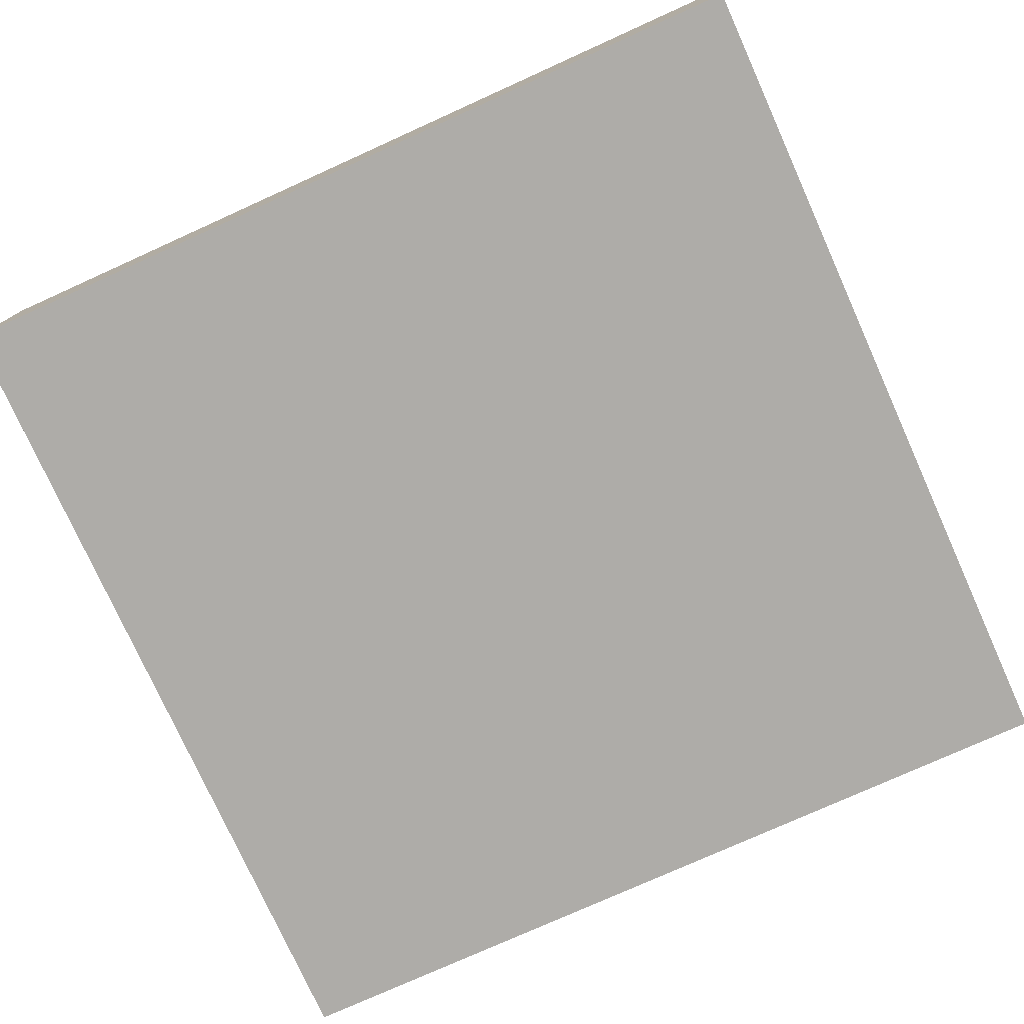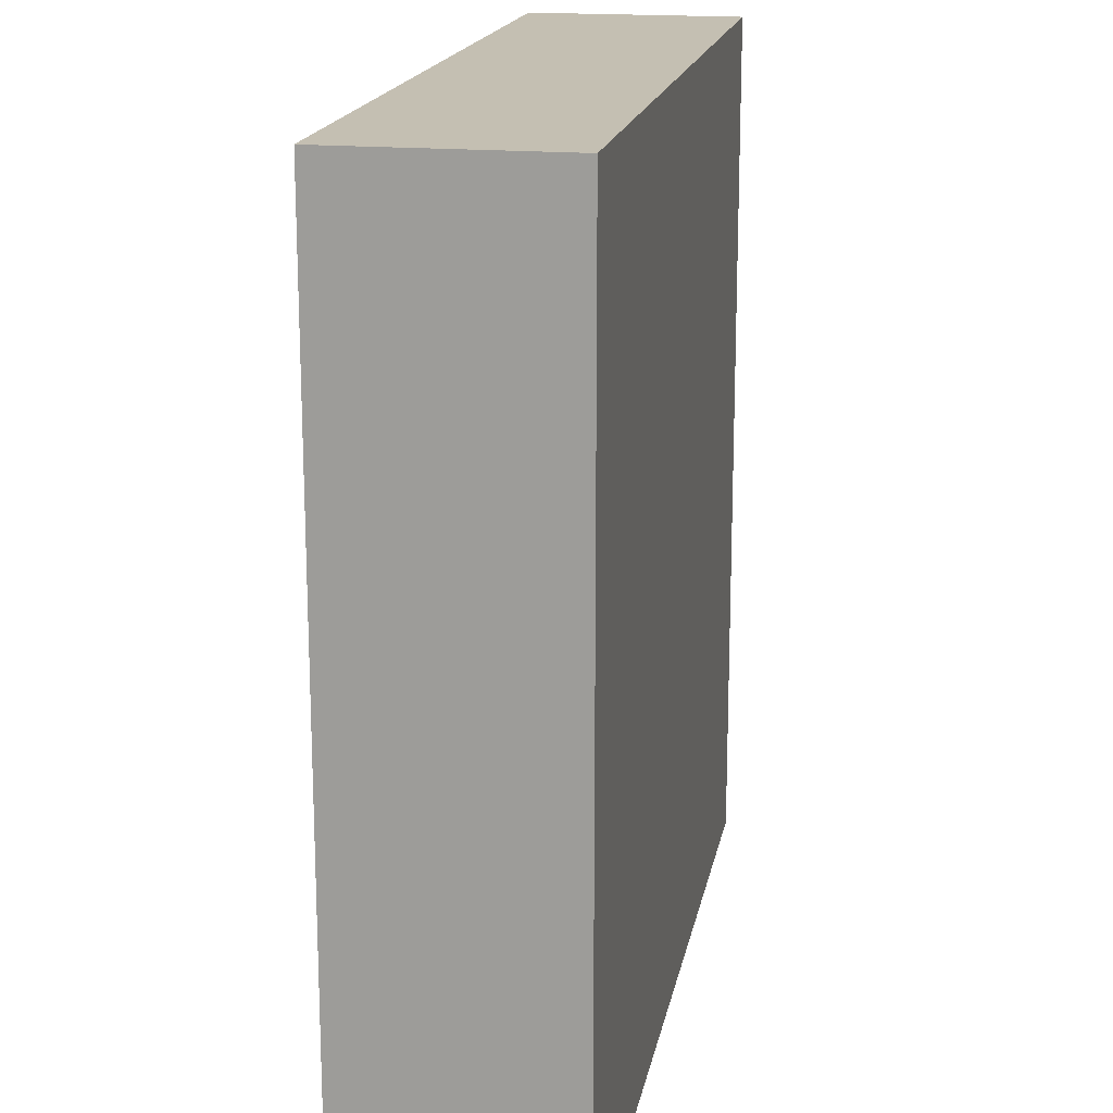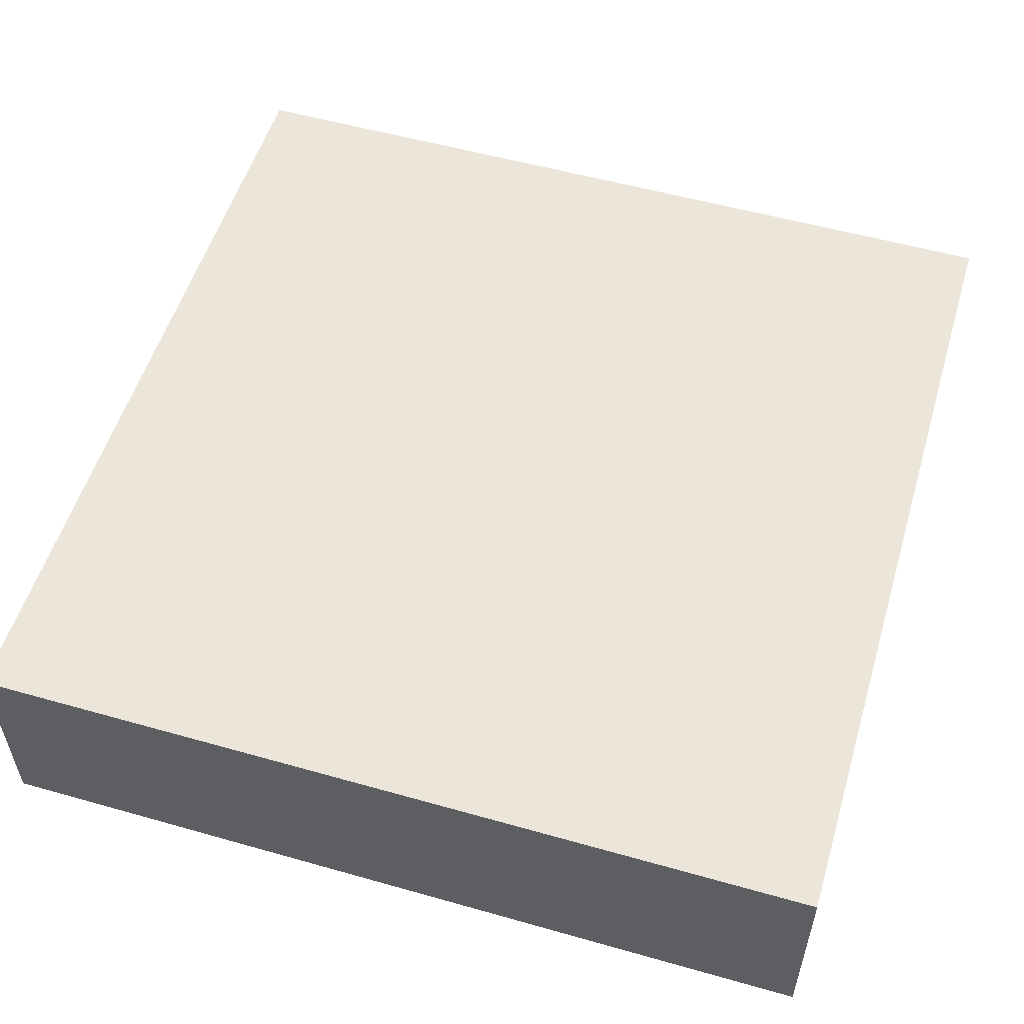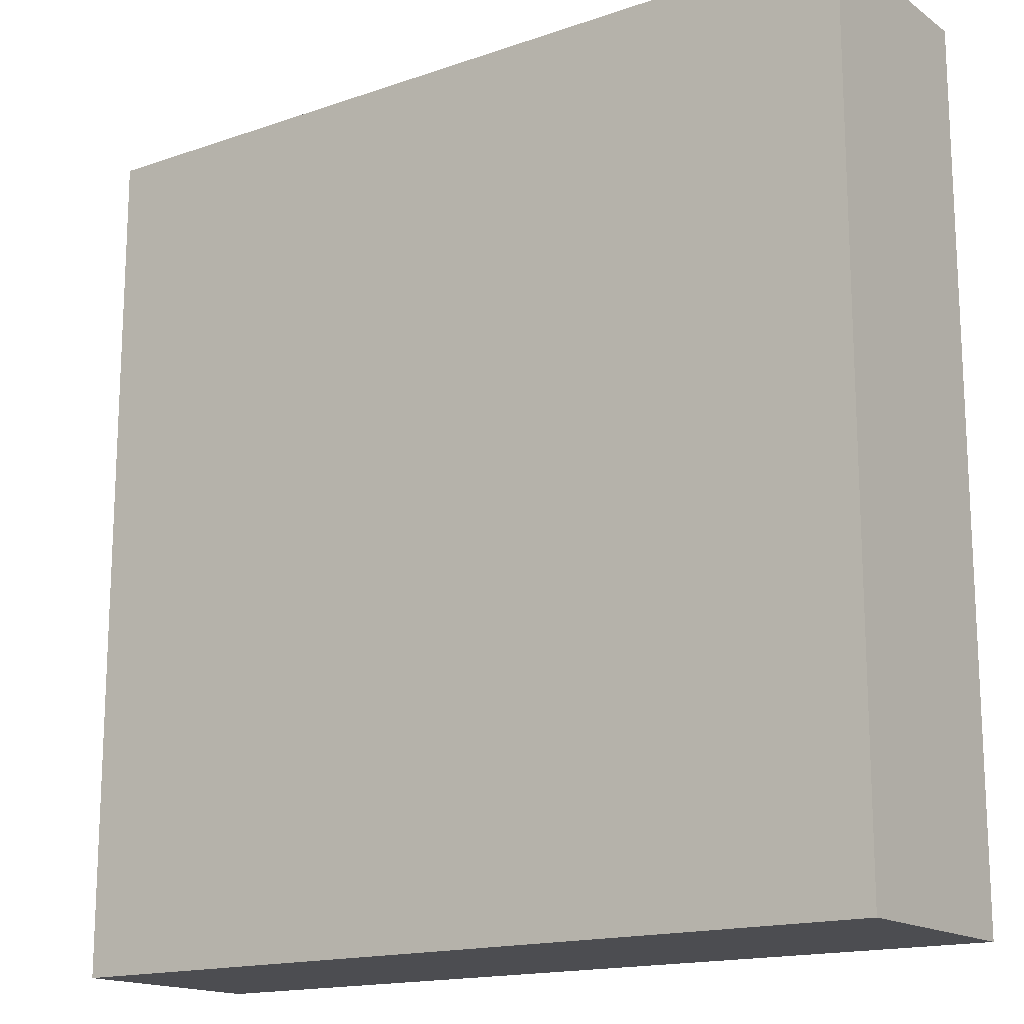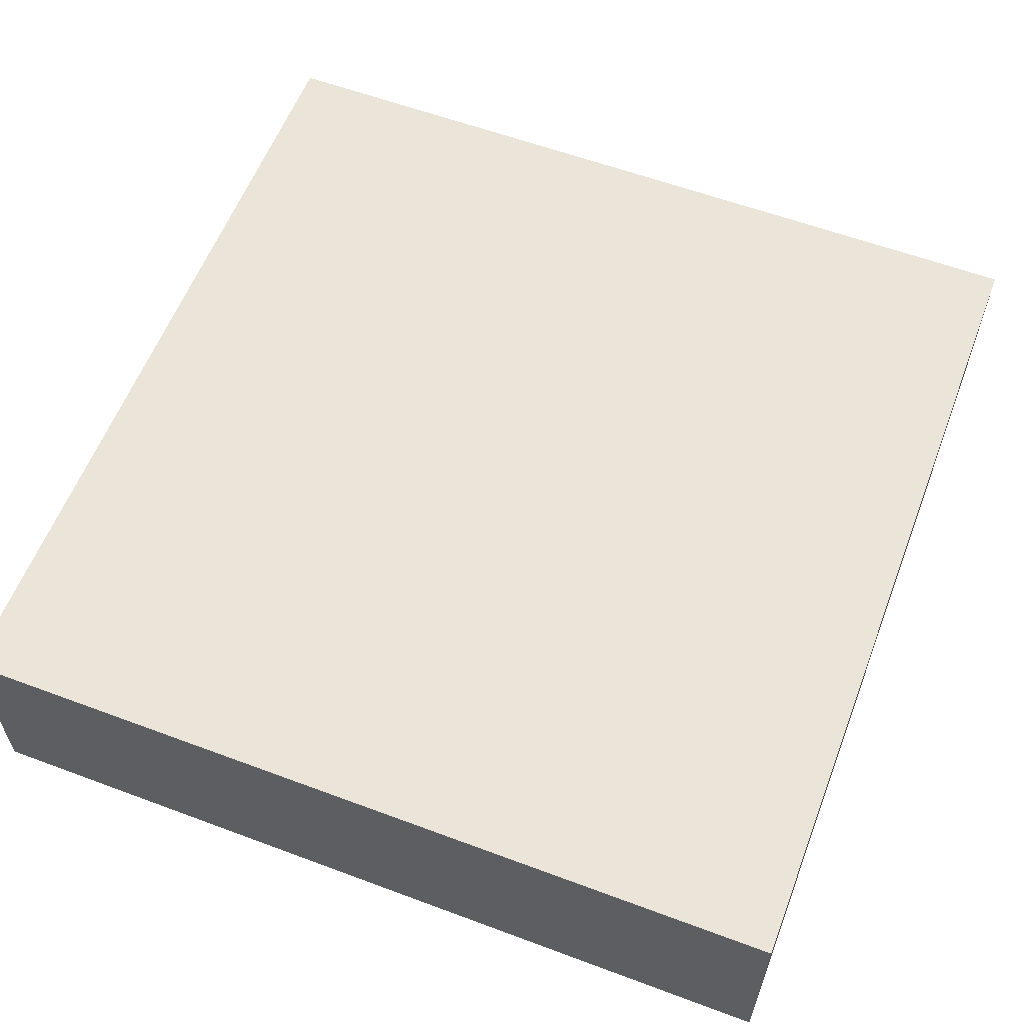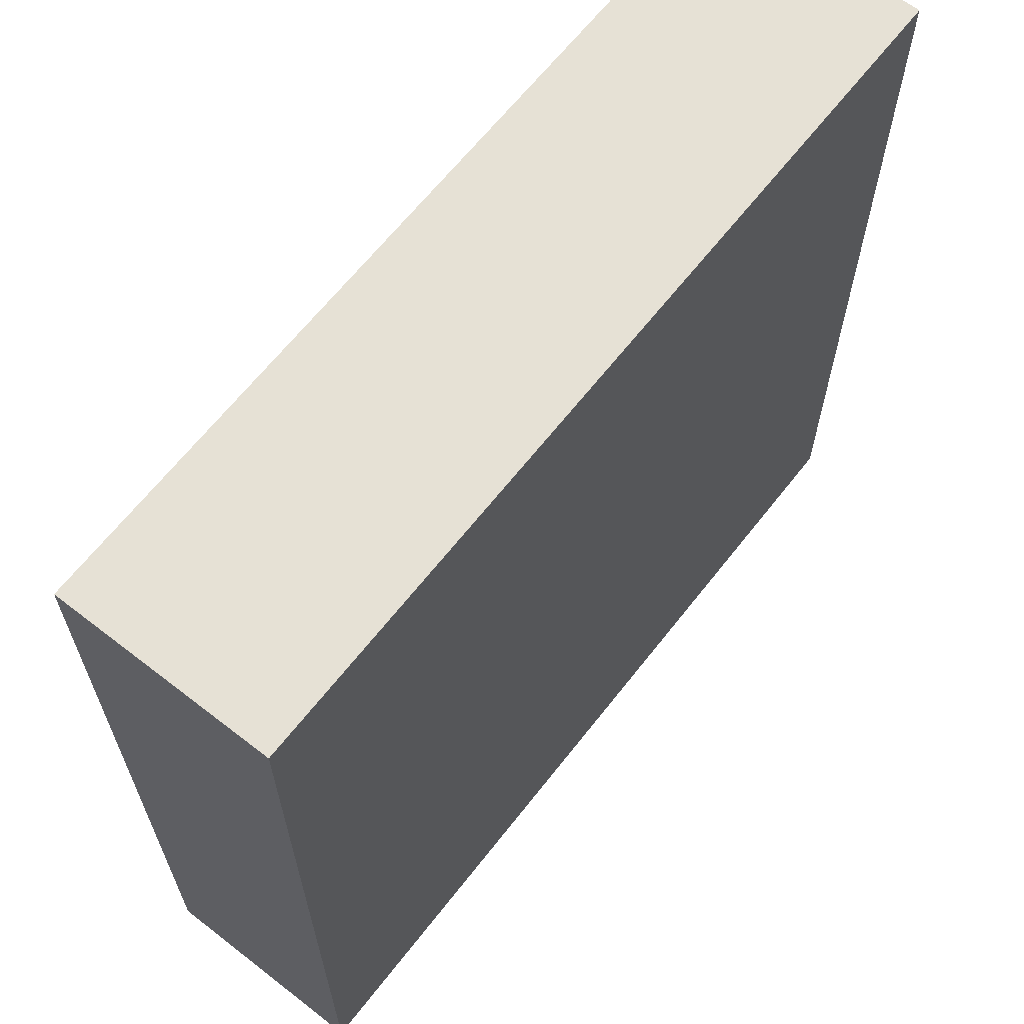
<metadata>
{"format":"obj","ext":"obj","renderer":"f3d","projection":"perspective","resolution":1024,"background":"white","views":[{"elev":-77.0,"azim":-65.7,"up":"+Y"},{"elev":17.6,"azim":100.4,"up":"+Z"},{"elev":54.5,"azim":-163.3,"up":"+Y"},{"elev":-16.1,"azim":35.5,"up":"+Z"},{"elev":59.1,"azim":-159.0,"up":"+Y"},{"elev":64.7,"azim":-52.0,"up":"+Z"}]}
</metadata>
<code>
o
v -1 0 1
v -1 0 0.7
v -1 0 0.5
v -1 0 -0.3
v -1 0 -0.9
v -1 0 -1
v -1 0.1 1
v -1 0.1 0.7
v -1 0.1 0.5
v -1 0.1 -0.3
v -1 0.2 1
v -1 0.2 0.7
v -1 0.2 0.1
v -1 0.2 -0.9
v -1 0.3 1
v -1 0.3 0.7
v -1 0.3 0.4
v -1 0.3 0.2
v -1 0.3 0.1
v -1 0.3 -1
v -1 0.5 1
v -1 0.5 0.4
v -1 0.5 0.2
v -1 0.5 -1
v 1 0 1
v 1 0 0.8
v 1 0 0.6
v 1 0 0.2
v 1 0 -0.1
v 1 0 -0.5
v 1 0 -1
v 1 0.1 0.2
v 1 0.1 -0.1
v 1 0.1 -0.5
v 1 0.1 -1
v 1 0.2 1
v 1 0.2 0.9
v 1 0.2 0.8
v 1 0.2 0.6
v 1 0.2 0.4
v 1 0.2 -0.8
v 1 0.3 1
v 1 0.3 0.9
v 1 0.3 0.4
v 1 0.3 0.2
v 1 0.3 -0.8
v 1 0.3 -1
v 1 0.5 1
v 1 0.5 0.4
v 1 0.5 0.2
v 1 0.5 -1
v -1 0 1
v -1 0.1 1
v -1 0.2 1
v -1 0.3 1
v -1 0.5 1
v -0.9 0.3 1
v -0.9 0.5 1
v -0.7 0 1
v -0.7 0.1 1
v -0.7 0.2 1
v -0.7 0.3 1
v -0.6 0.3 1
v -0.6 0.5 1
v -0.4 0.1 1
v -0.4 0.3 1
v -0.1 0.3 1
v -0.1 0.5 1
v 0 0.1 1
v 0 0.2 1
v 0.2 0 1
v 0.2 0.1 1
v 0.3 0.3 1
v 0.3 0.5 1
v 0.4 0.1 1
v 0.4 0.2 1
v 0.5 0 1
v 0.5 0.2 1
v 0.6 0.3 1
v 0.6 0.5 1
v 0.7 0 1
v 0.7 0.2 1
v 0.9 0 1
v 0.9 0.2 1
v 0.9 0.3 1
v 0.9 0.5 1
v 1 0 1
v 1 0.2 1
v 1 0.3 1
v 1 0.5 1
v -1 0 -1
v -1 0.3 -1
v -1 0.5 -1
v -0.9 0.3 -1
v -0.9 0.5 -1
v -0.8 0 -1
v -0.8 0.2 -1
v -0.6 0 -1
v -0.6 0.1 -1
v -0.6 0.3 -1
v -0.6 0.5 -1
v -0.4 0 -1
v -0.4 0.1 -1
v -0.4 0.2 -1
v -0.4 0.3 -1
v -0.1 0 -1
v -0.1 0.3 -1
v 0 0.1 -1
v 0 0.2 -1
v 0.3 0 -1
v 0.3 0.1 -1
v 0.6 0 -1
v 0.6 0.1 -1
v 0.6 0.3 -1
v 0.6 0.5 -1
v 0.9 0.2 -1
v 0.9 0.3 -1
v 0.9 0.5 -1
v 1 0 -1
v 1 0.1 -1
v 1 0.3 -1
v 1 0.5 -1
v -1 0 1
v -0.7 0 1
v 0.2 0 1
v 0.5 0 1
v 0.7 0 1
v 0.9 0 1
v 1 0 1
v -0.9 0 0.9
v -0.7 0 0.9
v 0.2 0 0.9
v 0.5 0 0.9
v 0.7 0 0.9
v 0.9 0 0.9
v 0.9 0 0.8
v 1 0 0.8
v -1 0 0.7
v -0.9 0 0.7
v 0.9 0 0.6
v 1 0 0.6
v -1 0 0.5
v -0.9 0 0.5
v 0.9 0 0.2
v 1 0 0.2
v 0.9 0 -0.1
v 1 0 -0.1
v -1 0 -0.3
v -0.9 0 -0.3
v 0.9 0 -0.5
v 1 0 -0.5
v -1 0 -0.9
v -0.8 0 -0.9
v -0.6 0 -0.9
v -0.4 0 -0.9
v -0.1 0 -0.9
v 0.3 0 -0.9
v 0.6 0 -0.9
v 0.9 0 -0.9
v -1 0 -1
v -0.8 0 -1
v -0.6 0 -1
v -0.4 0 -1
v -0.1 0 -1
v 0.3 0 -1
v 0.6 0 -1
v 1 0 -1
v -1 0.5 1
v -0.9 0.5 1
v -0.6 0.5 1
v -0.1 0.5 1
v 0.3 0.5 1
v 0.6 0.5 1
v 0.9 0.5 1
v 1 0.5 1
v -0.6 0.5 0.9
v -0.4 0.5 0.9
v 0.6 0.5 0.8
v 0.9 0.5 0.8
v -0.1 0.5 0.6
v 0.3 0.5 0.6
v -0.9 0.5 0.5
v -0.4 0.5 0.5
v -1 0.5 0.4
v -0.6 0.5 0.4
v -0.3 0.5 0.4
v 0.1 0.5 0.4
v 0.5 0.5 0.4
v 1 0.5 0.4
v 0.5 0.5 0.3
v 0.8 0.5 0.3
v -1 0.5 0.2
v -0.6 0.5 0.2
v 0.8 0.5 0.2
v 1 0.5 0.2
v -0.8 0.5 0
v -0.5 0.5 0
v -0.3 0.5 0
v 0.1 0.5 0
v 0.5 0.5 0
v 0.9 0.5 0
v -0.3 0.5 -0.2
v 0.3 0.5 -0.2
v -0.8 0.5 -0.3
v -0.5 0.5 -0.3
v -0.9 0.5 -0.4
v -0.8 0.5 -0.4
v 0.5 0.5 -0.4
v 0.9 0.5 -0.4
v -0.8 0.5 -0.7
v -0.6 0.5 -0.7
v 0.6 0.5 -0.8
v 0.9 0.5 -0.8
v -0.3 0.5 -0.9
v 0.3 0.5 -0.9
v -1 0.5 -1
v -0.9 0.5 -1
v -0.6 0.5 -1
v 0.6 0.5 -1
v 0.9 0.5 -1
v 1 0.5 -1
f 7 2 1
f 8 3 2
f 8 2 7
f 9 4 3
f 9 3 8
f 10 5 4
f 10 4 9
f 11 8 7
f 11 9 8
f 11 10 9
f 12 10 11
f 13 10 12
f 14 6 5
f 14 10 13
f 14 5 10
f 15 12 11
f 16 13 12
f 16 12 15
f 17 13 16
f 18 13 17
f 19 14 13
f 19 13 18
f 20 6 14
f 20 14 19
f 21 16 15
f 21 17 16
f 22 18 17
f 22 17 21
f 23 19 18
f 23 18 22
f 23 20 19
f 24 20 23
f 27 28 32
f 28 29 32
f 29 30 33
f 32 29 33
f 30 31 34
f 33 30 34
f 34 31 35
f 25 26 36
f 36 26 37
f 26 27 38
f 37 26 38
f 32 33 39
f 38 27 39
f 27 32 39
f 33 34 39
f 34 35 39
f 39 35 40
f 40 35 41
f 36 37 42
f 37 38 43
f 42 37 43
f 38 39 43
f 39 40 43
f 40 41 44
f 43 40 44
f 44 41 45
f 41 35 46
f 45 41 46
f 46 35 47
f 42 43 48
f 43 44 48
f 44 45 49
f 48 44 49
f 46 47 50
f 49 45 50
f 45 46 50
f 50 47 51
f 57 55 54
f 57 56 55
f 58 56 57
f 59 53 52
f 60 54 53
f 60 53 59
f 61 57 54
f 61 54 60
f 62 58 57
f 62 57 61
f 63 60 59
f 63 58 62
f 63 62 61
f 63 61 60
f 64 58 63
f 65 63 59
f 66 64 63
f 66 63 65
f 67 66 65
f 67 64 66
f 68 64 67
f 69 65 59
f 69 67 65
f 70 67 69
f 71 69 59
f 71 70 69
f 72 70 71
f 73 68 67
f 73 67 70
f 74 68 73
f 75 70 72
f 75 72 71
f 76 73 70
f 76 70 75
f 77 75 71
f 77 76 75
f 78 73 76
f 78 76 77
f 79 74 73
f 79 73 78
f 80 74 79
f 81 78 77
f 82 79 78
f 82 78 81
f 83 82 81
f 84 79 82
f 84 82 83
f 85 80 79
f 85 79 84
f 86 80 85
f 87 84 83
f 88 85 84
f 88 84 87
f 89 86 85
f 89 85 88
f 90 86 89
f 91 92 94
f 92 93 94
f 94 93 95
f 91 94 96
f 96 94 97
f 96 97 98
f 98 97 99
f 94 95 100
f 97 94 100
f 100 95 101
f 98 99 102
f 99 97 103
f 102 99 103
f 97 100 104
f 103 97 104
f 100 101 105
f 104 100 105
f 102 103 106
f 103 104 106
f 104 105 106
f 105 101 107
f 106 105 107
f 106 107 108
f 108 107 109
f 106 108 110
f 108 109 111
f 110 108 111
f 110 111 112
f 111 109 113
f 112 111 113
f 107 101 114
f 109 107 114
f 114 101 115
f 113 109 116
f 109 114 116
f 114 115 117
f 116 114 117
f 117 115 118
f 112 113 119
f 113 116 120
f 119 113 120
f 116 117 120
f 117 118 121
f 120 117 121
f 121 118 122
f 130 124 123
f 131 125 124
f 131 124 130
f 132 126 125
f 132 125 131
f 133 127 126
f 133 126 132
f 134 128 127
f 134 127 133
f 135 129 128
f 135 128 134
f 136 134 133
f 136 129 135
f 136 135 134
f 136 133 132
f 136 132 131
f 136 131 130
f 137 129 136
f 138 130 123
f 139 136 130
f 139 130 138
f 140 137 136
f 140 136 139
f 140 139 138
f 141 137 140
f 142 140 138
f 142 141 140
f 143 141 142
f 144 141 143
f 145 141 144
f 146 144 143
f 146 145 144
f 147 145 146
f 148 143 142
f 149 146 143
f 149 143 148
f 149 147 146
f 150 149 148
f 150 147 149
f 151 147 150
f 152 150 148
f 153 150 152
f 154 150 153
f 155 150 154
f 156 150 155
f 157 150 156
f 158 150 157
f 159 151 150
f 159 150 158
f 160 153 152
f 161 154 153
f 161 153 160
f 162 155 154
f 162 154 161
f 163 156 155
f 163 155 162
f 164 157 156
f 164 156 163
f 165 158 157
f 165 157 164
f 166 159 158
f 166 158 165
f 167 151 159
f 167 159 166
f 169 170 176
f 170 171 176
f 176 171 177
f 173 174 178
f 172 173 178
f 174 175 179
f 178 174 179
f 177 171 180
f 171 172 180
f 172 178 181
f 180 172 181
f 178 179 181
f 168 169 182
f 169 176 182
f 176 177 182
f 177 180 183
f 182 177 183
f 180 181 183
f 168 182 184
f 182 183 184
f 184 183 185
f 183 181 186
f 185 183 186
f 186 181 187
f 181 179 188
f 187 181 188
f 179 175 189
f 188 179 189
f 187 188 190
f 188 189 190
f 190 189 191
f 184 185 192
f 185 186 193
f 192 185 193
f 191 189 194
f 190 191 194
f 194 189 195
f 192 193 196
f 193 186 197
f 196 193 197
f 186 187 198
f 197 186 198
f 187 190 199
f 198 187 199
f 190 194 199
f 194 195 199
f 199 195 200
f 200 195 201
f 197 198 202
f 198 199 202
f 199 200 202
f 202 200 203
f 196 197 204
f 192 196 204
f 197 202 205
f 204 197 205
f 192 204 206
f 204 205 206
f 206 205 207
f 203 200 208
f 200 201 208
f 201 195 209
f 208 201 209
f 207 205 210
f 206 207 210
f 210 205 211
f 208 209 212
f 209 195 213
f 212 209 213
f 202 203 214
f 211 205 214
f 205 202 214
f 208 212 215
f 214 203 215
f 203 208 215
f 192 206 216
f 206 210 217
f 216 206 217
f 210 211 217
f 211 214 218
f 217 211 218
f 214 215 218
f 212 213 219
f 218 215 219
f 215 212 219
f 213 195 220
f 219 213 220
f 220 195 221

</code>
